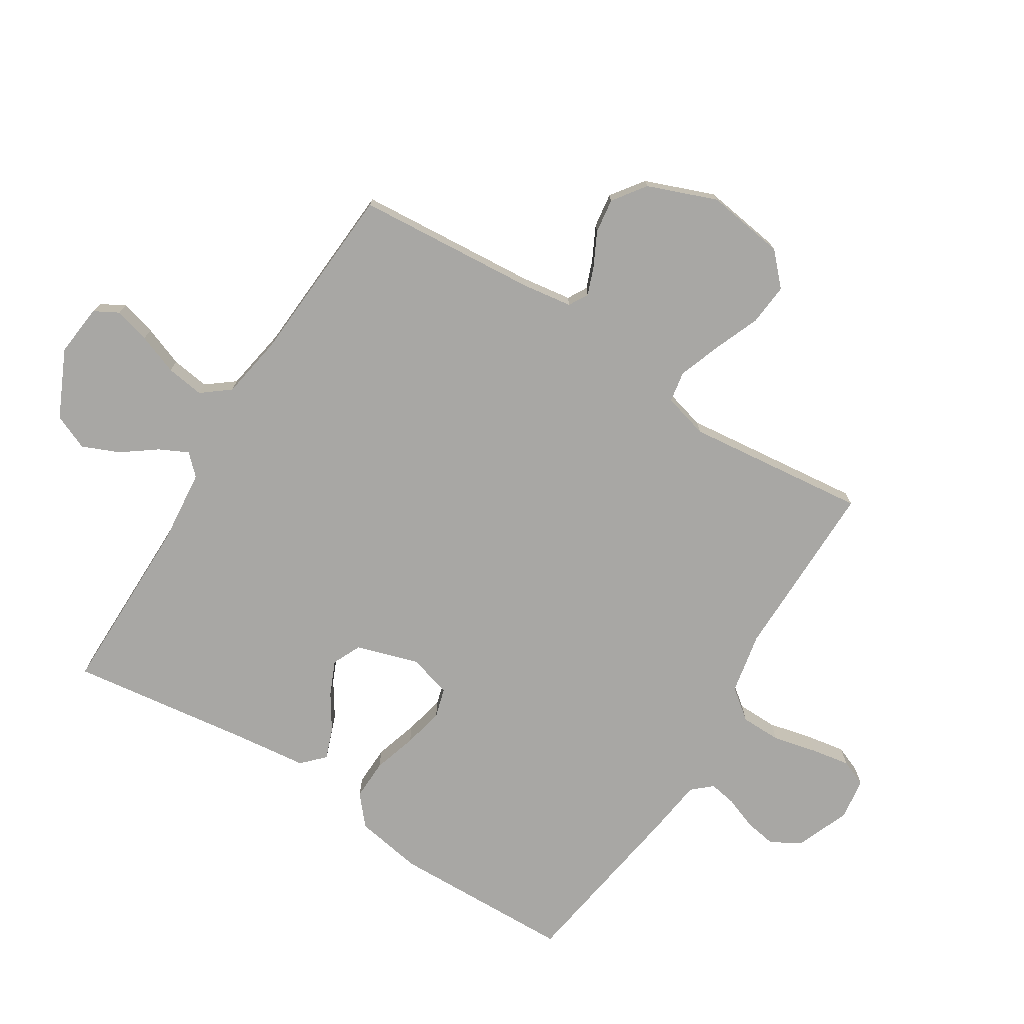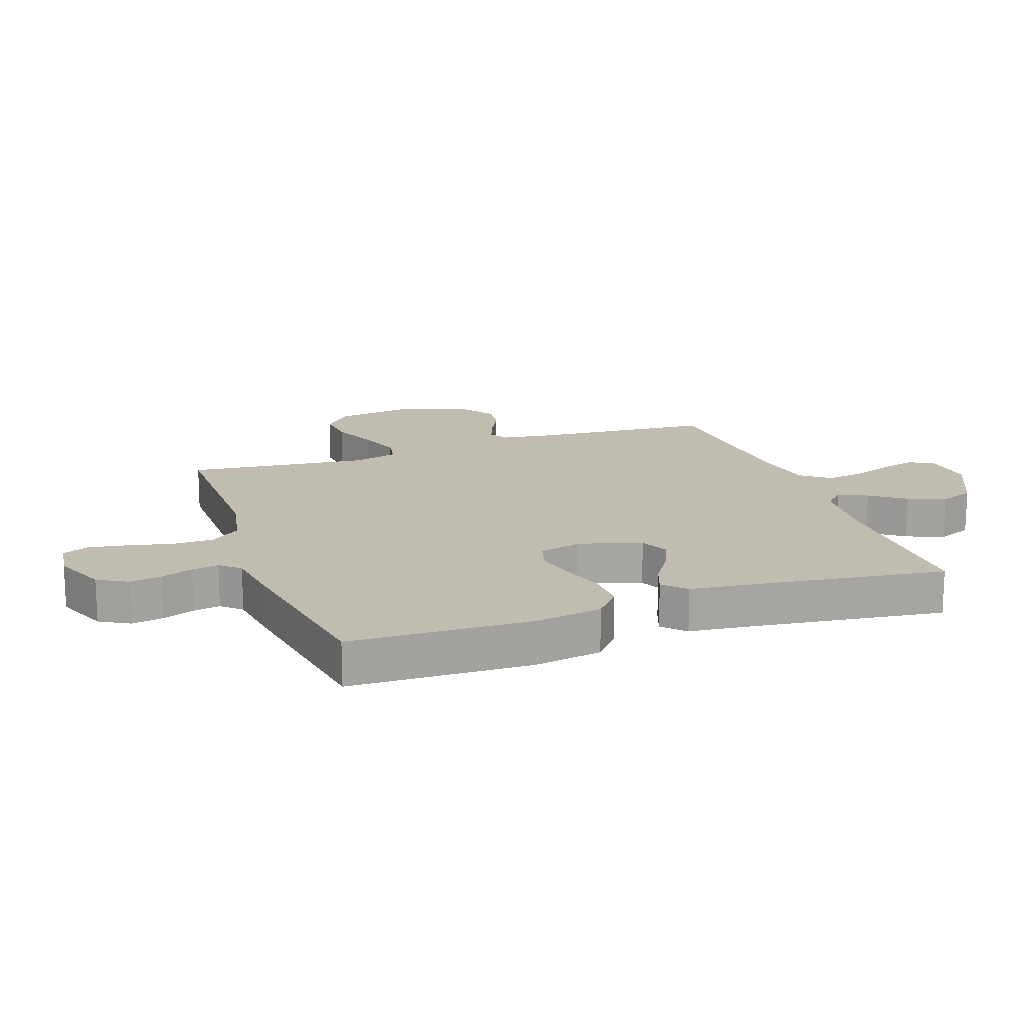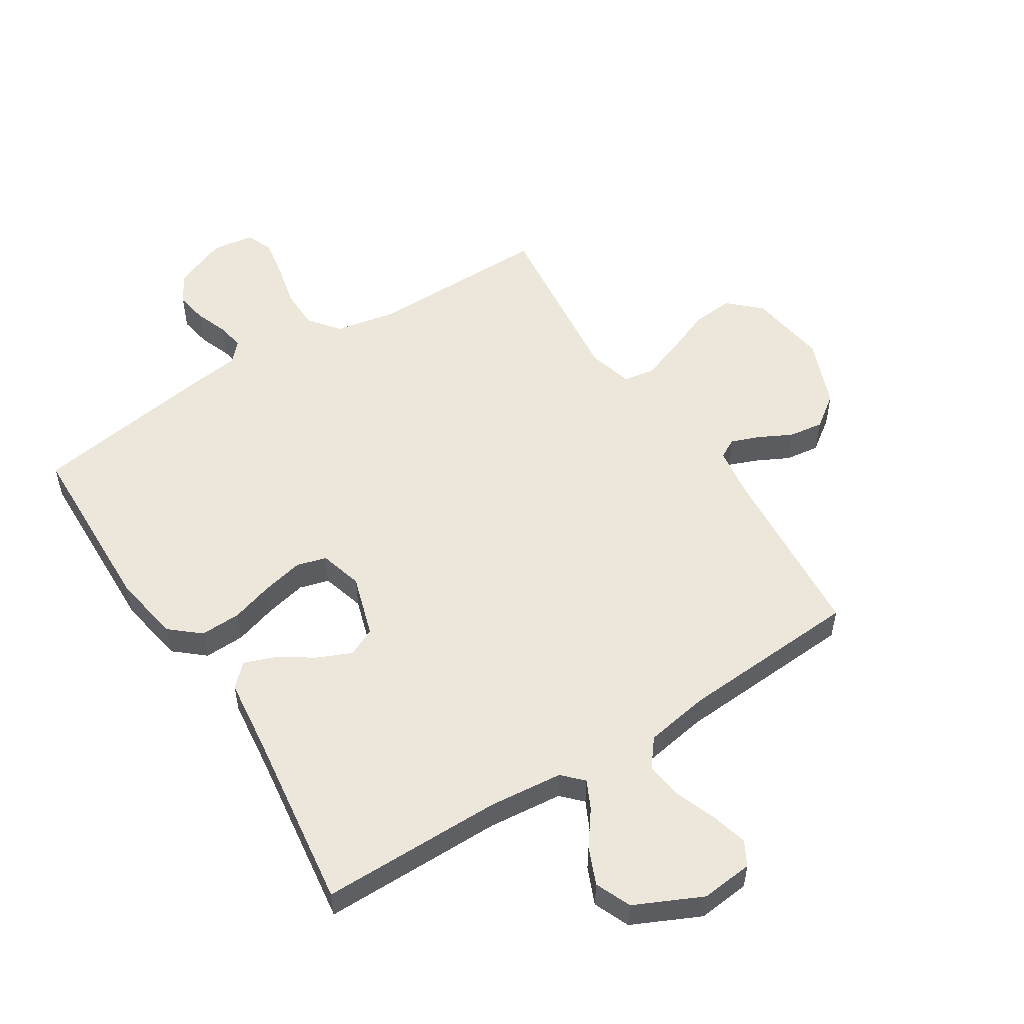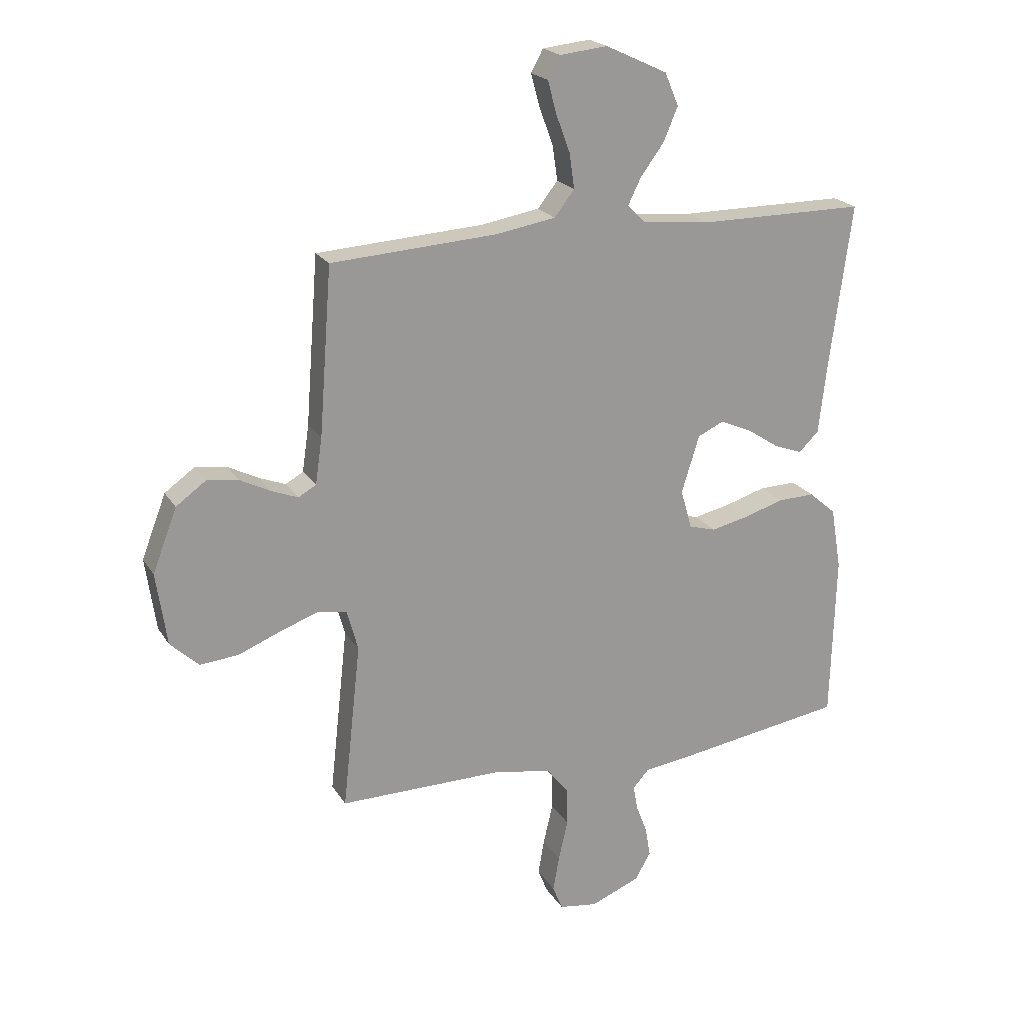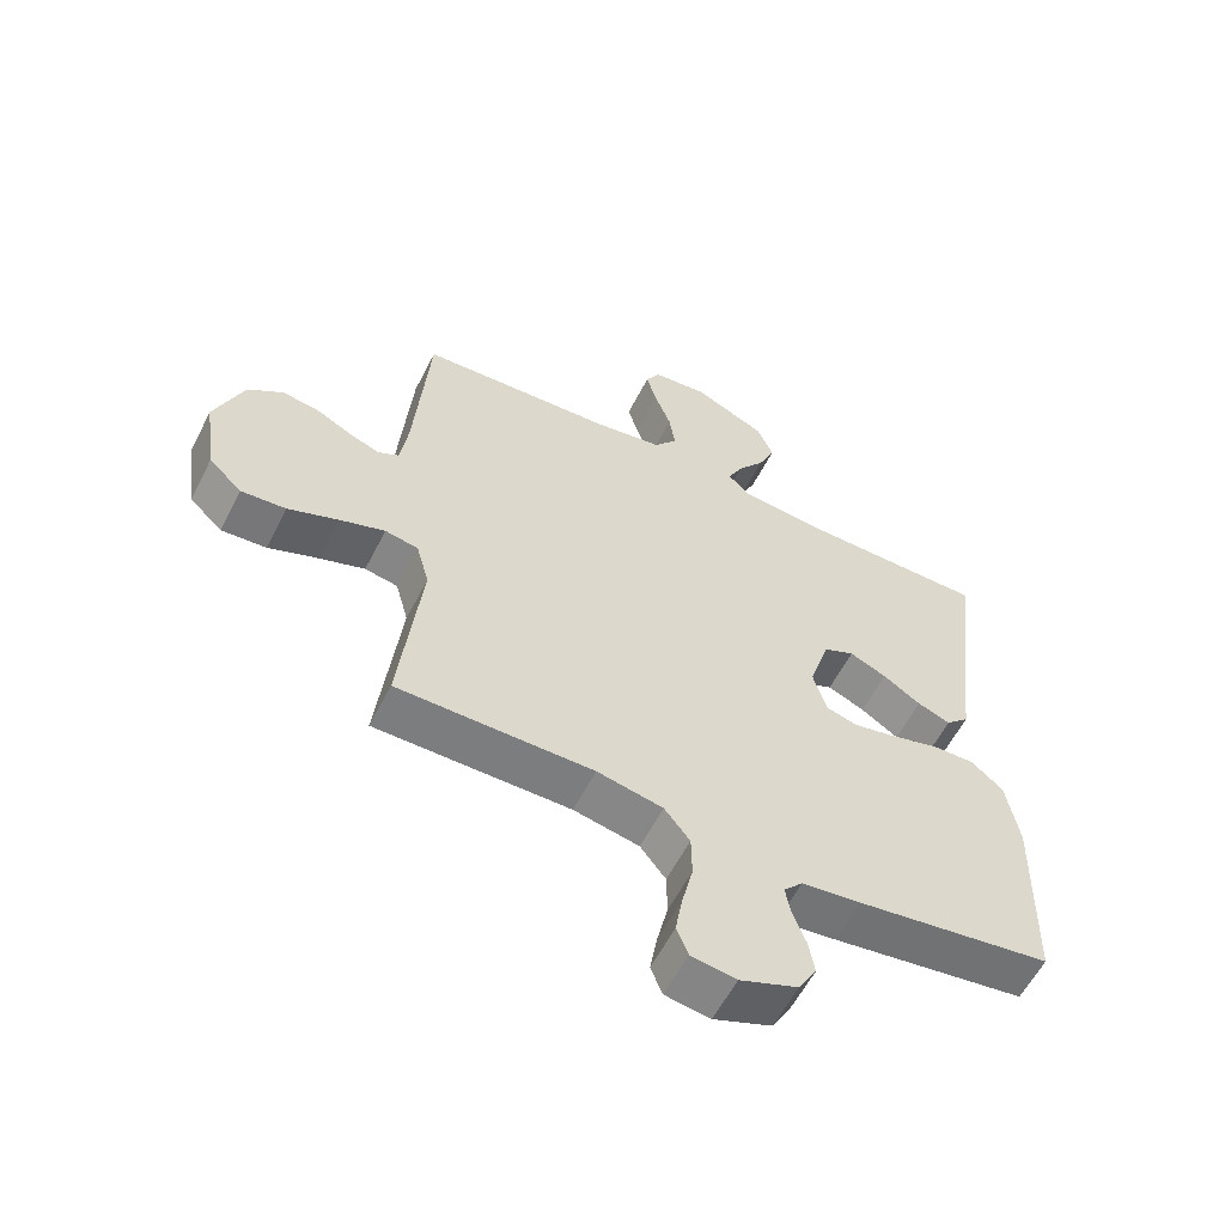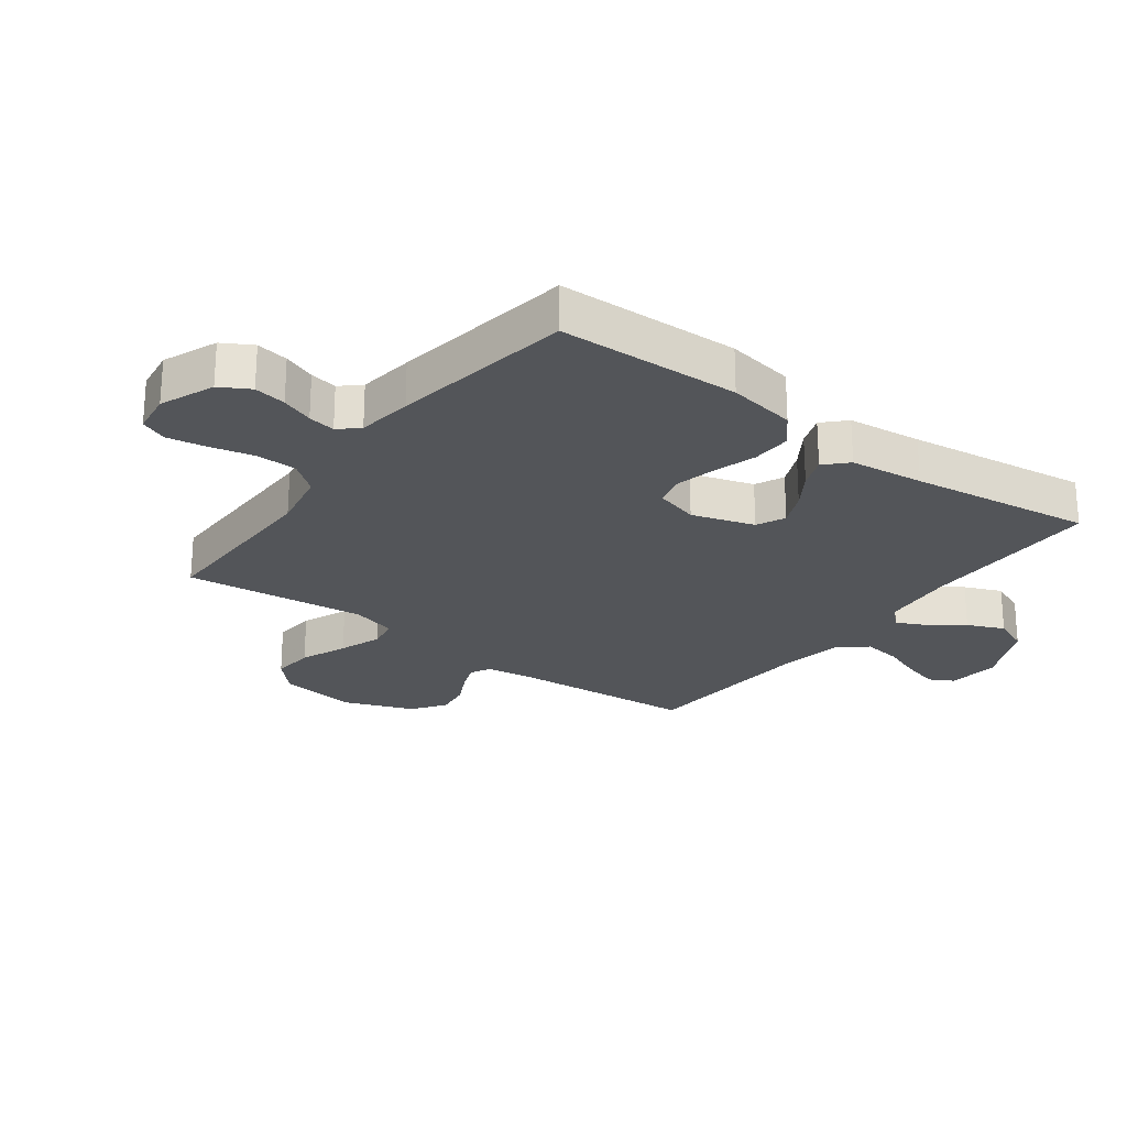
<metadata>
{"format":"obj","ext":"obj","renderer":"f3d","projection":"perspective","resolution":1024,"background":"white","views":[{"elev":-74.6,"azim":57.9,"up":"+Y"},{"elev":16.5,"azim":-109.5,"up":"+Y"},{"elev":53.7,"azim":-32.4,"up":"+Y"},{"elev":21.1,"azim":156.7,"up":"+Z"},{"elev":-59.1,"azim":153.0,"up":"+Z"},{"elev":-24.4,"azim":-126.7,"up":"+Y"}]}
</metadata>
<code>
v 0.5 0.07 0.5
v 0.523 0.07 0.2
v 0.535 0.07 0.117
v 0.567 0.07 0.099
v 0.614 0.07 0.117
v 0.669 0.07 0.145
v 0.726 0.07 0.153
v 0.78 0.07 0.114
v 0.824 0.07 0
v 0.805 0.07 -0.131
v 0.754 0.07 -0.179
v 0.685 0.07 -0.173
v 0.608 0.07 -0.142
v 0.538 0.07 -0.117
v 0.487 0.07 -0.126
v 0.467 0.07 -0.2
v 0.5 0.07 -0.5
v 0.2 0.07 -0.498
v 0.099 0.07 -0.518
v 0.06 0.07 -0.568
v 0.059 0.07 -0.635
v 0.076 0.07 -0.708
v 0.087 0.07 -0.772
v 0.069 0.07 -0.816
v 0 0.07 -0.826
v -0.089 0.07 -0.79
v -0.117 0.07 -0.741
v -0.108 0.07 -0.688
v -0.088 0.07 -0.635
v -0.08 0.07 -0.59
v -0.109 0.07 -0.558
v -0.2 0.07 -0.546
v -0.5 0.07 -0.5
v -0.508 0.07 -0.2
v -0.489 0.07 -0.088
v -0.44 0.07 -0.046
v -0.373 0.07 -0.048
v -0.301 0.07 -0.07
v -0.234 0.07 -0.085
v -0.185 0.07 -0.071
v -0.165 0.07 0
v -0.197 0.07 0.103
v -0.244 0.07 0.125
v -0.301 0.07 0.1
v -0.359 0.07 0.062
v -0.41 0.07 0.043
v -0.446 0.07 0.078
v -0.46 0.07 0.2
v -0.5 0.07 0.5
v -0.2 0.07 0.5
v -0.077 0.07 0.512
v -0.045 0.07 0.545
v -0.068 0.07 0.592
v -0.11 0.07 0.649
v -0.136 0.07 0.71
v -0.111 0.07 0.769
v 0 0.07 0.821
v 0.086 0.07 0.812
v 0.108 0.07 0.772
v 0.092 0.07 0.713
v 0.067 0.07 0.646
v 0.058 0.07 0.583
v 0.094 0.07 0.537
v 0.2 0.07 0.519
v 0.5 0 0.5
v 0.523 0 0.2
v 0.535 0 0.117
v 0.567 0 0.099
v 0.614 0 0.117
v 0.669 0 0.145
v 0.726 0 0.153
v 0.78 0 0.114
v 0.824 0 0
v 0.805 0 -0.131
v 0.754 0 -0.179
v 0.685 0 -0.173
v 0.608 0 -0.142
v 0.538 0 -0.117
v 0.487 0 -0.126
v 0.467 0 -0.2
v 0.5 0 -0.5
v 0.2 0 -0.498
v 0.099 0 -0.518
v 0.06 0 -0.568
v 0.059 0 -0.635
v 0.076 0 -0.708
v 0.087 0 -0.772
v 0.069 0 -0.816
v 0 0 -0.826
v -0.089 0 -0.79
v -0.117 0 -0.741
v -0.108 0 -0.688
v -0.088 0 -0.635
v -0.08 0 -0.59
v -0.109 0 -0.558
v -0.2 0 -0.546
v -0.5 0 -0.5
v -0.508 0 -0.2
v -0.489 0 -0.088
v -0.44 0 -0.046
v -0.373 0 -0.048
v -0.301 0 -0.07
v -0.234 0 -0.085
v -0.185 0 -0.071
v -0.165 0 0
v -0.197 0 0.103
v -0.244 0 0.125
v -0.301 0 0.1
v -0.359 0 0.062
v -0.41 0 0.043
v -0.446 0 0.078
v -0.46 0 0.2
v -0.5 0 0.5
v -0.2 0 0.5
v -0.077 0 0.512
v -0.045 0 0.545
v -0.068 0 0.592
v -0.11 0 0.649
v -0.136 0 0.71
v -0.111 0 0.769
v 0 0 0.821
v 0.086 0 0.812
v 0.108 0 0.772
v 0.092 0 0.713
v 0.067 0 0.646
v 0.058 0 0.583
v 0.094 0 0.537
v 0.2 0 0.519
f 58 59 60 61
f 58 61 62
f 57 58 62
f 56 57 62
f 53 54 55 56
f 52 53 56 62
f 51 52 62 63
f 48 49 50
f 48 50 51
f 44 45 46 47
f 43 44 47 48
f 35 36 37 38
f 35 38 39
f 34 35 39
f 31 32 33 34
f 31 34 39 40
f 26 27 28 29
f 26 29 30
f 25 26 30
f 24 25 30
f 21 22 23 24
f 21 24 30
f 20 21 30 31
f 16 17 18
f 15 16 18 19
f 10 11 12 13
f 10 13 14
f 9 10 14
f 8 9 14 15
f 5 6 7 8
f 4 5 8 15
f 64 1 2
f 64 2 3
f 63 64 3
f 43 48 51 63
f 42 43 63 3
f 41 42 3 4
f 19 20 31 40
f 19 40 41
f 4 15 19 41
f 125 124 123 122
f 126 125 122
f 126 122 121
f 126 121 120
f 120 119 118 117
f 126 120 117 116
f 127 126 116 115
f 114 113 112
f 115 114 112
f 111 110 109 108
f 112 111 108 107
f 102 101 100 99
f 103 102 99
f 103 99 98
f 98 97 96 95
f 104 103 98 95
f 93 92 91 90
f 94 93 90
f 94 90 89
f 94 89 88
f 88 87 86 85
f 94 88 85
f 95 94 85 84
f 82 81 80
f 83 82 80 79
f 77 76 75 74
f 78 77 74
f 78 74 73
f 79 78 73 72
f 72 71 70 69
f 79 72 69 68
f 66 65 128
f 67 66 128
f 67 128 127
f 127 115 112 107
f 67 127 107 106
f 68 67 106 105
f 104 95 84 83
f 105 104 83
f 105 83 79 68
f 1 65 66 2
f 2 66 67 3
f 3 67 68 4
f 4 68 69 5
f 5 69 70 6
f 6 70 71 7
f 7 71 72 8
f 8 72 73 9
f 9 73 74 10
f 10 74 75 11
f 11 75 76 12
f 12 76 77 13
f 13 77 78 14
f 14 78 79 15
f 15 79 80 16
f 16 80 81 17
f 17 81 82 18
f 18 82 83 19
f 19 83 84 20
f 20 84 85 21
f 21 85 86 22
f 22 86 87 23
f 23 87 88 24
f 24 88 89 25
f 25 89 90 26
f 26 90 91 27
f 27 91 92 28
f 28 92 93 29
f 29 93 94 30
f 30 94 95 31
f 31 95 96 32
f 32 96 97 33
f 33 97 98 34
f 34 98 99 35
f 35 99 100 36
f 36 100 101 37
f 37 101 102 38
f 38 102 103 39
f 39 103 104 40
f 40 104 105 41
f 41 105 106 42
f 42 106 107 43
f 43 107 108 44
f 44 108 109 45
f 45 109 110 46
f 46 110 111 47
f 47 111 112 48
f 48 112 113 49
f 49 113 114 50
f 50 114 115 51
f 51 115 116 52
f 52 116 117 53
f 53 117 118 54
f 54 118 119 55
f 55 119 120 56
f 56 120 121 57
f 57 121 122 58
f 58 122 123 59
f 59 123 124 60
f 60 124 125 61
f 61 125 126 62
f 62 126 127 63
f 63 127 128 64
f 64 128 65 1

</code>
